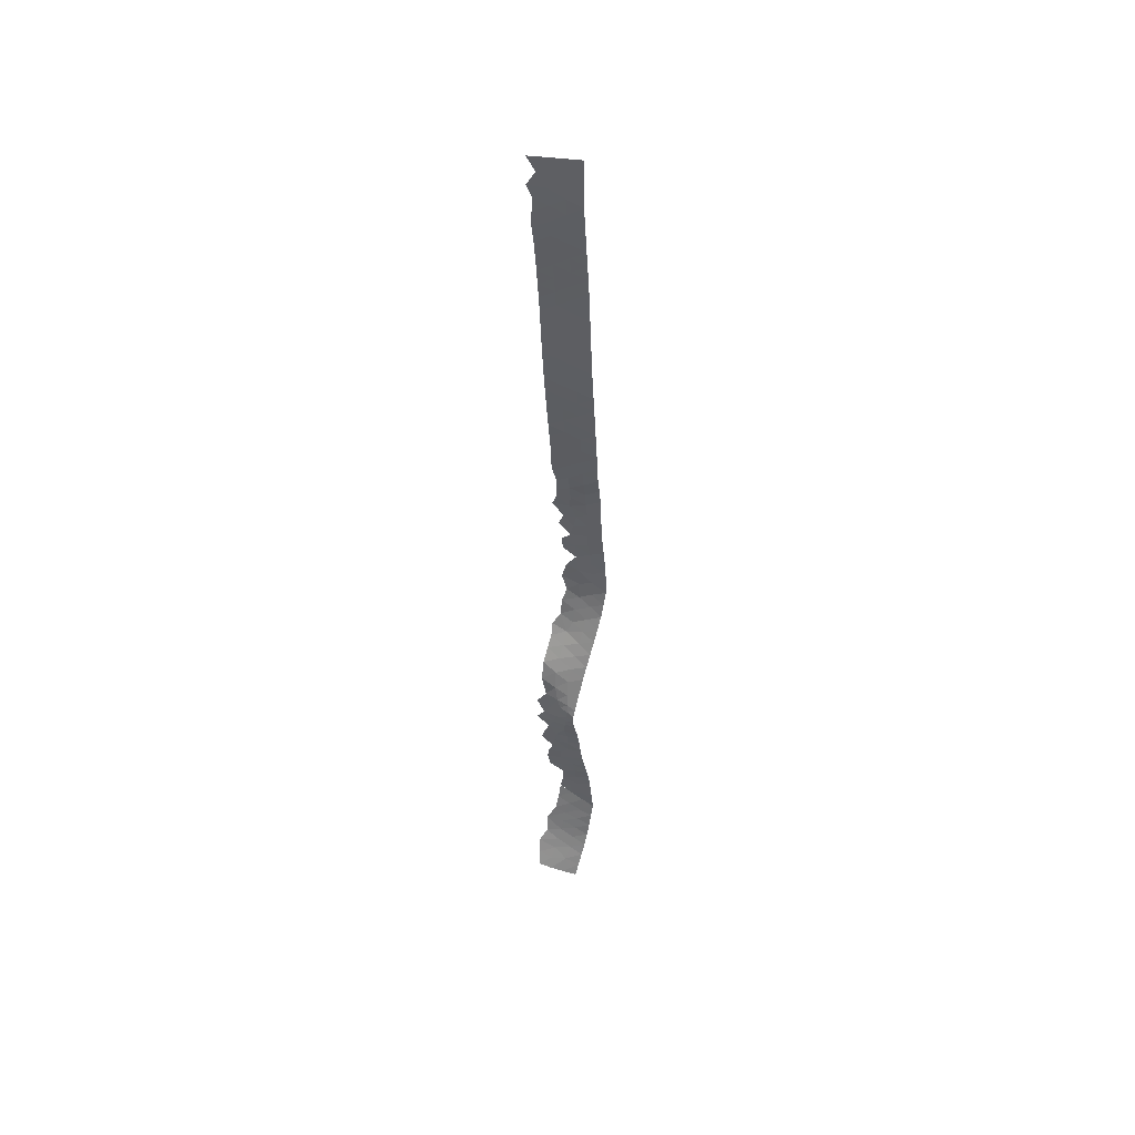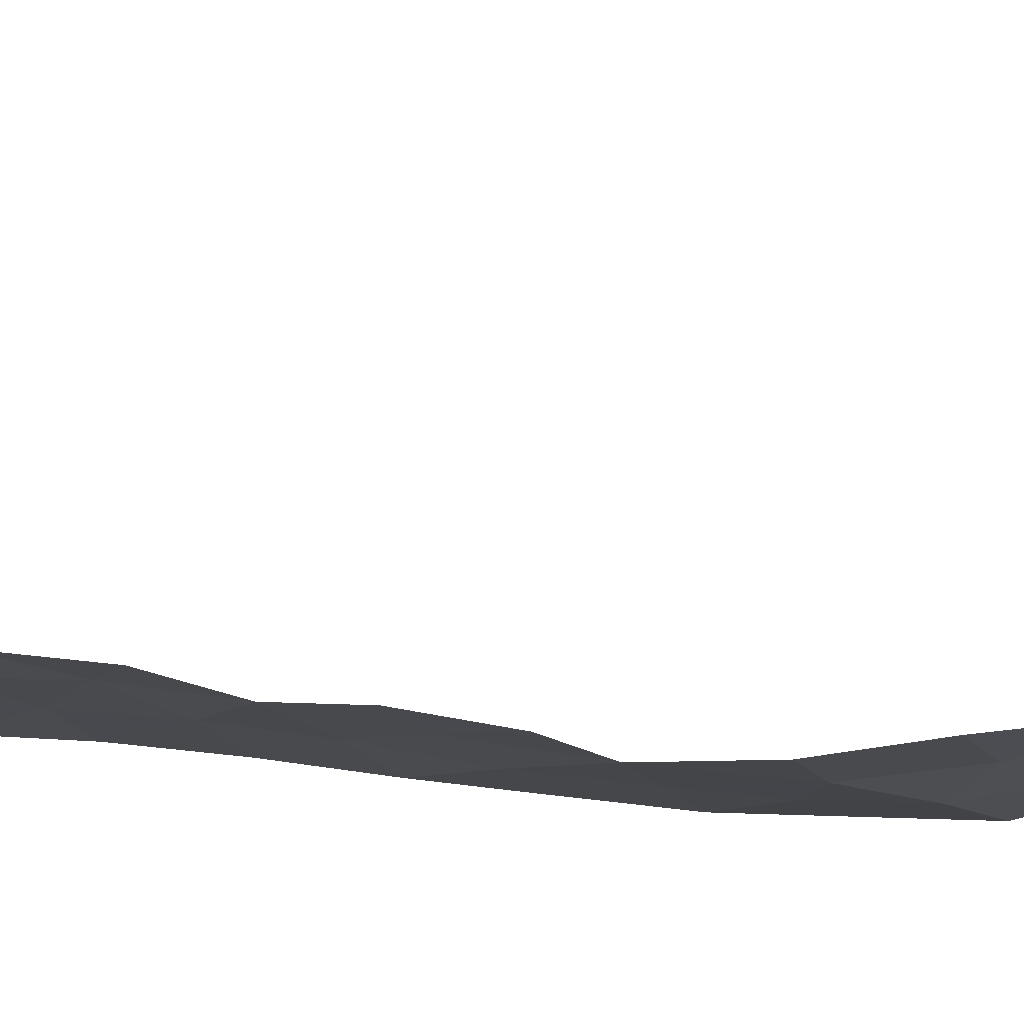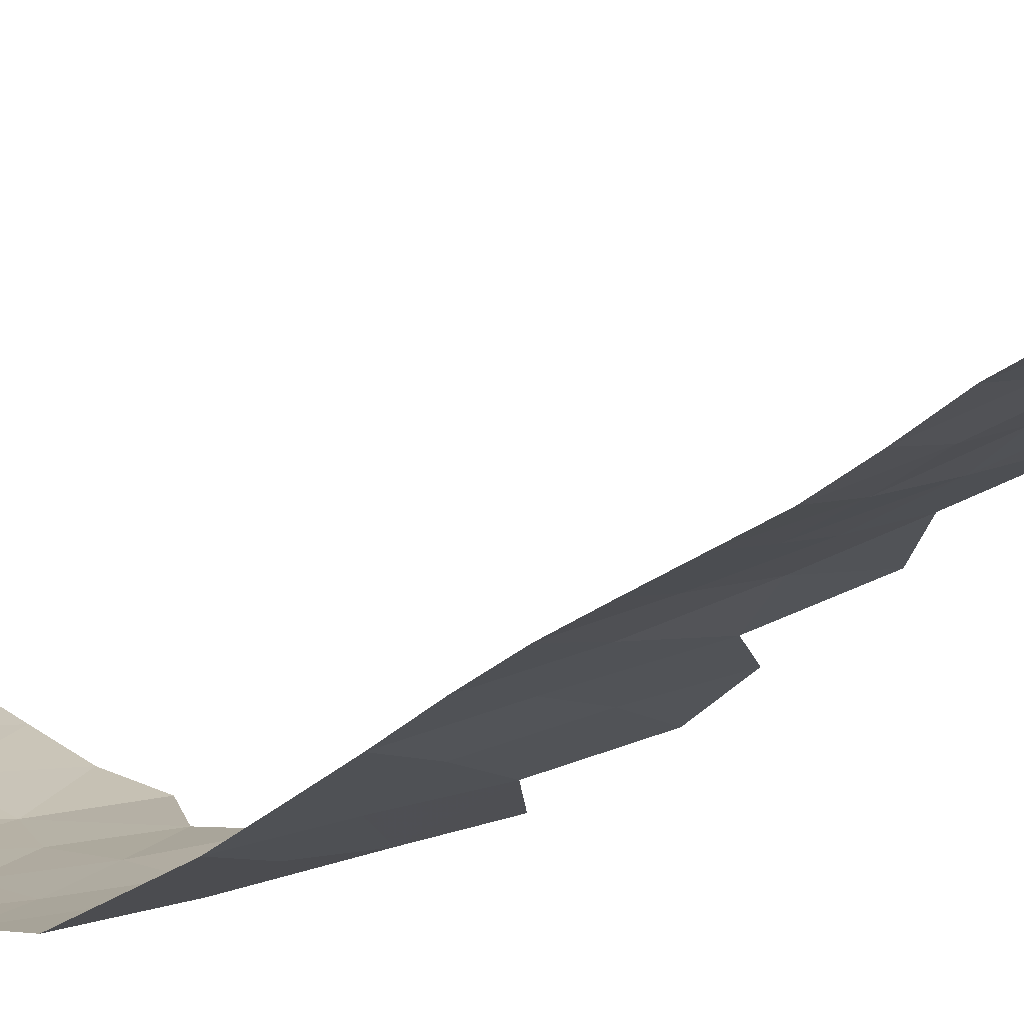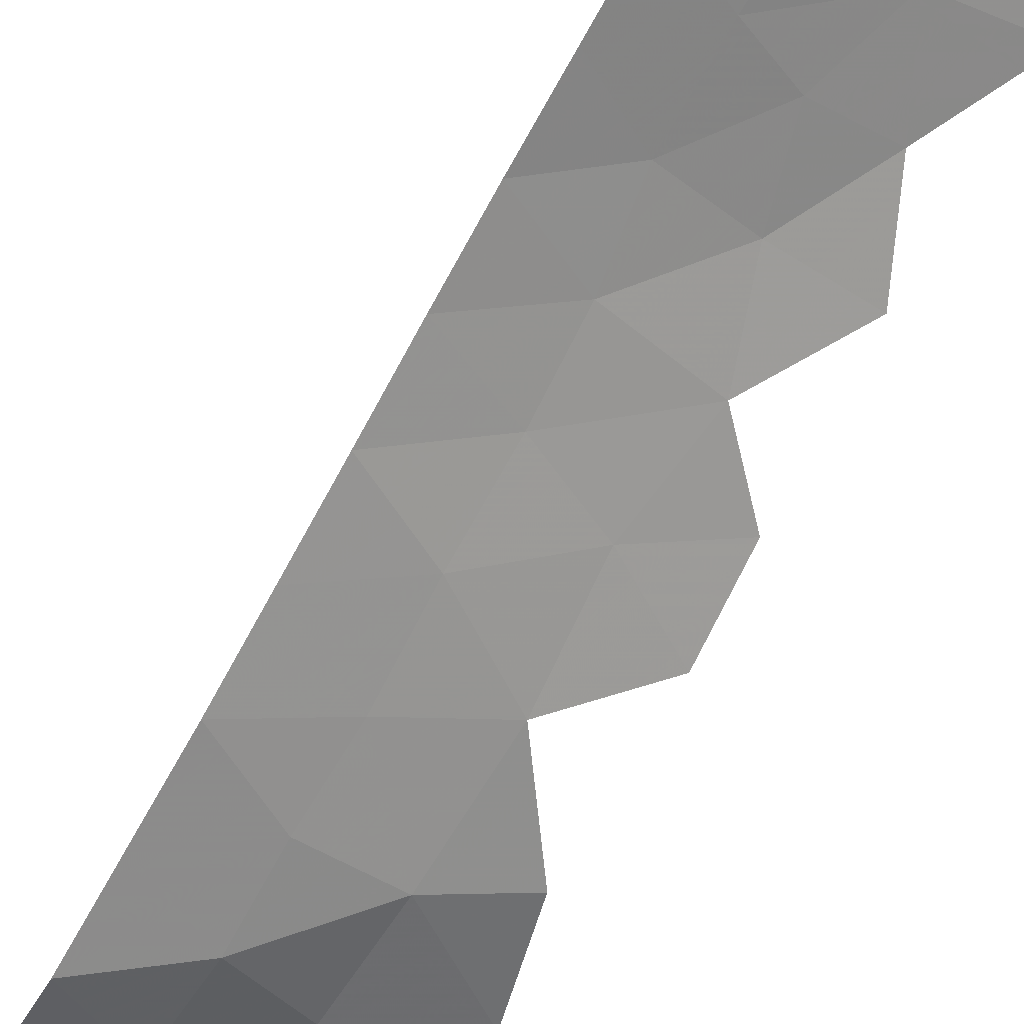
<metadata>
{"format":"obj","ext":"obj","renderer":"f3d","projection":"perspective","resolution":1024,"background":"white","views":[{"elev":46.6,"azim":36.4,"up":"+Y"},{"elev":7.1,"azim":-96.3,"up":"+Z"},{"elev":-15.4,"azim":147.5,"up":"+Z"},{"elev":-68.4,"azim":151.1,"up":"+Z"}]}
</metadata>
<code>
v 5860 1296 -8640
v 5862 1193 -8614
v 5940 1241 -8667
v 5939 1141 -8639
v 6015 1190 -8694
v 5859 1095 -8582
v 5921 1049 -8604
v 6011 1092 -8668
v 5820 999.8 -8533
v 5925 976.5 -8585
v 6007 1011 -8642
v 5919 902 -8559
v 6009 923.5 -8618
v 5838 884 -8503
v 5920 817.3 -8526
v 5811 805.3 -8447
v 5835 710.3 -8417
v 5859 611.7 -8383
v 5920 742.9 -8493
v 5917 662.5 -8449
v 6009 751.9 -8557
v 6003 655.6 -8507
v 6007 838.5 -8590
v 6091 777.9 -8621
v 6091 866.1 -8653
v 6091 956.9 -8676
v 6091 1048 -8699
v 6091 1139 -8721
v 6091 691.2 -8586
v 6091 605.3 -8548
v 6049 577.9 -8506
v 6091 519.2 -8511
v 6008 550.5 -8463
v 5934 578.8 -8420
v 5993 1487 -8646
v 6091 1445 -8680
v 6091 1546 -8660
v 5999 1589 -8624
v 6002 1395 -8665
v 5887 1413 -8633
v 6091 1343 -8694
v 6012 1291 -8680
v 6091 1241 -8707
v 5940 1341 -8657
v 5860 1297 -8643
v 5901 1526 -8614
v 5807 1572 -8589
v 5807 1686 -8562
v 5833 1787 -8542
v 5805 1961 -8501
v 5874 1885 -8532
v 5841 2067 -8486
v 5822 6623 -8411
v 5844 6447 -8428
v 5839 6349 -8432
v 5852 6543 -8429
v 5927 6502 -8470
v 5919 6615 -8462
v 5870 6712 -8434
v 6006 6555 -8510
v 6011 6649 -8511
v 6008 6452 -8516
v 6091 6505 -8557
v 5926 6398 -8476
v 6008 6352 -8525
v 6091 6406 -8565
v 5926 6300 -8484
v 6009 6254 -8534
v 5844 6246 -8444
v 5926 6198 -8495
v 5843 6146 -8454
v 5925 6098 -8505
v 6008 6152 -8544
v 5843 6046 -8466
v 5924 5999 -8515
v 6008 6052 -8553
v 5841 5946 -8475
v 5924 5901 -8524
v 5832 4450 -8607
v 5828 4550 -8595
v 5847 4351 -8629
v 5921 4399 -8649
v 5843 4270 -8637
v 5922 4301 -8663
v 5834 4201 -8644
v 5919 4211 -8674
v 5802 4120 -8645
v 5908 4122 -8684
v 5820 3921 -8684
v 5862 4022 -8678
v 5941 4030 -8706
v 5917 3934 -8706
v 6007 4064 -8729
v 6009 3957 -8736
v 6003 4158 -8721
v 6091 4110 -8757
v 6091 4210 -8751
v 6091 4010 -8763
v 6091 3912 -8770
v 5997 3860 -8744
v 6091 3814 -8782
v 5994 3766 -8758
v 5885 3832 -8717
v 6091 3716 -8796
v 5997 3665 -8778
v 6091 3618 -8809
v 5906 3721 -8742
v 5900 3598 -8762
v 5822 3760 -8712
v 5820 3664 -8730
v 5830 3497 -8752
v 5909 3464 -8778
v 5807 3392 -8735
v 5916 3353 -8768
v 5850 3294 -8732
v 5999 3378 -8805
v 6005 3285 -8791
v 6000 3470 -8802
v 5995 3561 -8791
v 6091 3422 -8826
v 6091 3323 -8830
v 6091 3520 -8822
v 6091 3228 -8806
v 6012 3192 -8769
v 6091 3134 -8778
v 5932 3247 -8755
v 5923 3150 -8721
v 5832 3205 -8700
v 6006 3095 -8734
v 5928 3056 -8693
v 5839 3098 -8675
v 6005 3007 -8696
v 6091 3044 -8741
v 5903 2983 -8654
v 6001 2924 -8656
v 5805 3021 -8633
v 5820 2946 -8598
v 5825 2865 -8551
v 5912 2896 -8606
v 5914 2809 -8557
v 6002 2837 -8612
v 6091 2867 -8663
v 6091 2779 -8623
v 6091 2955 -8703
v 6005 2750 -8569
v 6091 2690 -8584
v 5921 2714 -8510
v 5829 2772 -8498
v 6006 2658 -8529
v 5939 2602 -8480
v 6091 2600 -8549
v 6022 2561 -8500
v 6091 2518 -8518
v 5967 2510 -8465
v 5882 2525 -8453
v 6039 2486 -8480
v 5993 2453 -8460
v 6091 2454 -8493
v 6046 2431 -8466
v 6091 2402 -8476
v 5995 2402 -8456
v 5924 2426 -8449
v 6043 2379 -8461
v 5969 2343 -8455
v 6037 2333 -8467
v 6022 2270 -8475
v 6091 2353 -8473
v 6091 2299 -8486
v 6091 2230 -8505
v 6001 2185 -8489
v 6091 2144 -8528
v 5930 2258 -8462
v 5888 2170 -8471
v 5934 2086 -8497
v 5810 2245 -8447
v 5870 2337 -8444
v 5823 2434 -8433
v 5843 2650 -8460
v 5903 1984 -8516
v 6000 2007 -8527
v 5990 1900 -8554
v 5929 1816 -8559
v 6006 1790 -8580
v 6091 1846 -8584
v 5909 1729 -8574
v 6000 1690 -8602
v 6091 1746 -8608
v 5903 1633 -8593
v 6091 1646 -8633
v 6091 1947 -8562
v 6091 2049 -8547
v 6016 2102 -8513
v 6004 4255 -8710
v 6091 4309 -8737
v 6005 4352 -8691
v 6005 4455 -8680
v 6091 4408 -8721
v 5918 4502 -8640
v 6005 4555 -8673
v 5919 4602 -8631
v 5834 4649 -8588
v 5920 4701 -8621
v 5835 4748 -8577
v 5837 4847 -8565
v 5921 4801 -8611
v 5838 4946 -8553
v 5840 5046 -8542
v 5841 5146 -8530
v 5924 5100 -8579
v 5842 5246 -8521
v 5840 5749 -8492
v 5841 5649 -8497
v 5840 5848 -8484
v 5923 5801 -8532
v 6007 5854 -8571
v 6008 5953 -8563
v 6007 5754 -8577
v 6091 5807 -8616
v 5924 5701 -8537
v 6007 5654 -8583
v 5924 5601 -8542
v 5841 5549 -8502
v 5925 5501 -8547
v 5842 5449 -8506
v 6008 5554 -8588
v 6008 5454 -8593
v 6091 5607 -8628
v 6091 5507 -8634
v 6091 5707 -8622
v 6091 5407 -8640
v 6008 5354 -8600
v 5925 5401 -8553
v 6091 5307 -8647
v 6008 5253 -8608
v 5925 5300 -8561
v 6091 5207 -8655
v 6008 5153 -8616
v 5925 5199 -8569
v 6091 5107 -8664
v 6007 5053 -8627
v 6091 5007 -8673
v 6006 4954 -8637
v 5922 5000 -8590
v 6091 4907 -8681
v 6006 4854 -8646
v 6091 4808 -8690
v 5921 4901 -8601
v 6006 4754 -8655
v 6005 4655 -8664
v 6091 4708 -8698
v 6091 4608 -8706
v 6091 4508 -8713
v 5842 5347 -8514
v 6091 5907 -8610
v 6091 6006 -8601
v 6091 6106 -8592
v 6091 6206 -8583
v 6091 6306 -8574
v 6091 6605 -8554
v 6091 6706 -8552
v 5966 6715 -8485
v 6046 6756 -8527
v 5914 6806 -8455
v 6002 6806 -8503
v 5826 6806 -8407
v 6091 6806 -8550
v 6053 1216 -8701
f 2 3 1
f 2 4 3
f 4 5 3
f 6 4 2
f 6 7 4
f 8 4 7
f 9 7 6
f 9 10 7
f 10 11 7
f 9 12 10
f 12 13 10
f 9 14 12
f 14 15 12
f 15 14 16
f 16 17 19
f 17 20 19
f 15 16 19
f 15 19 21
f 19 22 21
f 15 21 23
f 23 21 24
f 12 15 23
f 13 12 23
f 13 23 25
f 23 24 25
f 13 25 26
f 13 26 11
f 11 26 27
f 10 13 11
f 11 27 8
f 8 27 28
f 8 7 11
f 8 28 5
f 4 8 5
f 21 29 24
f 22 29 21
f 22 30 29
f 22 31 30
f 32 30 31
f 22 33 31
f 32 31 33
f 22 34 33
f 22 20 34
f 34 20 18
f 19 20 22
f 17 18 20
f 217 220 229
f 70 72 73
f 35 36 37
f 38 35 37
f 36 35 39
f 200 199 249
f 44 45 3
f 35 40 39
f 41 36 39
f 70 73 68
f 39 42 41
f 126 124 117
f 43 41 42
f 42 39 44
f 40 44 39
f 44 3 42
f 78 213 214
f 231 230 226
f 42 3 5
f 44 40 45
f 156 158 153
f 161 159 157
f 76 255 256
f 202 200 249
f 220 227 229
f 102 105 104
f 232 231 226
f 221 222 223
f 103 100 92
f 212 221 219
f 221 225 220
f 207 243 209
f 157 156 154
f 196 252 199
f 85 88 86
f 166 170 169
f 195 197 196
f 73 256 257
f 102 104 101
f 240 241 239
f 131 127 128
f 129 125 124
f 185 188 186
f 164 172 166
f 100 99 94
f 119 122 106
f 145 147 149
f 172 175 173
f 149 151 146
f 238 209 237
f 60 63 259
f 152 153 151
f 202 203 201
f 203 202 205
f 95 96 97
f 135 142 144
f 77 213 78
f 186 189 187
f 150 178 155
f 114 115 126
f 242 245 244
f 185 186 183
f 235 210 238
f 216 254 255
f 73 76 256
f 129 133 125
f 248 250 246
f 166 169 168
f 178 150 147
f 116 121 120
f 82 195 196
f 108 112 119
f 248 249 250
f 59 261 263
f 176 175 172
f 188 38 186
f 68 257 258
f 38 37 189
f 173 174 170
f 145 146 143
f 208 238 210
f 150 149 147
f 223 232 226
f 209 240 237
f 64 55 67
f 132 144 133
f 234 236 233
f 231 233 230
f 164 166 165
f 59 263 265
f 195 194 197
f 211 214 213
f 73 257 68
f 130 131 134
f 253 235 232
f 243 247 242
f 46 40 35
f 261 59 58
f 110 108 107
f 86 83 85
f 28 267 5
f 71 72 70
f 68 258 65
f 62 65 66
f 49 182 51
f 223 224 232
f 242 241 240
f 214 217 215
f 103 92 89
f 83 84 81
f 103 102 100
f 204 203 205
f 130 134 132
f 163 167 160
f 245 246 244
f 247 245 242
f 56 58 53
f 64 65 62
f 58 60 61
f 202 249 248
f 162 161 157
f 164 161 162
f 215 218 254
f 211 219 214
f 199 251 249
f 237 236 234
f 226 230 228
f 209 243 240
f 69 70 67
f 163 164 165
f 54 55 64
f 148 147 140
f 118 122 119
f 116 112 114
f 64 67 65
f 210 235 253
f 247 205 245
f 80 198 200
f 62 66 63
f 93 96 95
f 245 248 246
f 114 126 117
f 243 242 240
f 183 184 181
f 207 209 208
f 74 75 72
f 180 190 191
f 94 91 92
f 81 82 79
f 196 197 252
f 54 57 56
f 59 53 58
f 56 57 58
f 57 60 58
f 85 87 88
f 57 62 60
f 60 62 63
f 64 62 57
f 54 64 57
f 67 68 65
f 69 67 55
f 67 70 68
f 71 70 69
f 74 72 71
f 72 75 76
f 74 77 75
f 77 78 75
f 102 107 105
f 261 262 264
f 163 165 167
f 152 156 153
f 182 181 51
f 234 233 231
f 185 48 188
f 192 180 191
f 80 200 201
f 79 198 80
f 116 117 121
f 131 136 134
f 48 185 49
f 199 252 251
f 211 212 219
f 140 145 141
f 93 98 96
f 240 239 237
f 108 119 105
f 110 107 109
f 166 168 165
f 81 84 82
f 117 123 121
f 130 132 129
f 87 90 88
f 91 88 90
f 90 92 91
f 93 88 91
f 91 94 93
f 93 95 88
f 75 216 76
f 86 88 95
f 93 94 98
f 94 99 98
f 92 100 94
f 100 101 99
f 102 101 100
f 105 106 104
f 108 105 107
f 61 60 259
f 107 102 103
f 109 107 103
f 111 112 108
f 111 113 112
f 112 113 114
f 113 115 114
f 114 117 116
f 116 118 112
f 118 119 112
f 118 116 120
f 118 120 122
f 105 119 106
f 117 124 123
f 124 125 123
f 127 124 126
f 205 248 245
f 127 126 128
f 127 129 124
f 130 129 127
f 131 130 127
f 132 133 129
f 135 132 134
f 137 134 136
f 137 138 139
f 138 140 139
f 137 139 134
f 139 135 134
f 135 139 141
f 140 141 139
f 135 141 142
f 223 226 225
f 141 143 142
f 135 144 132
f 141 145 143
f 147 145 140
f 145 149 146
f 149 152 151
f 150 152 149
f 217 218 215
f 154 152 150
f 155 154 150
f 152 154 156
f 156 159 158
f 159 160 158
f 156 157 159
f 161 163 159
f 159 163 160
f 163 161 164
f 165 168 167
f 170 171 169
f 172 170 166
f 172 173 170
f 176 172 164
f 237 239 236
f 219 220 217
f 86 84 83
f 220 225 227
f 204 247 206
f 198 196 199
f 216 215 254
f 90 89 92
f 235 238 234
f 128 126 115
f 226 228 225
f 148 178 147
f 177 162 155
f 155 162 154
f 177 176 162
f 176 164 162
f 162 157 154
f 138 148 140
f 174 173 52
f 52 179 174
f 174 179 180
f 52 50 179
f 51 179 50
f 51 181 179
f 181 180 179
f 182 183 181
f 185 183 182
f 49 185 182
f 186 187 183
f 48 47 188
f 46 188 47
f 38 188 46
f 35 38 46
f 38 189 186
f 183 187 184
f 181 184 190
f 181 190 180
f 192 191 171
f 174 180 192
f 174 192 170
f 170 192 171
f 95 97 193
f 193 97 194
f 86 95 193
f 84 86 193
f 84 193 195
f 221 223 225
f 193 194 195
f 82 84 195
f 198 82 196
f 79 82 198
f 200 198 199
f 201 200 202
f 76 216 255
f 264 262 266
f 214 215 78
f 216 78 215
f 214 219 217
f 221 220 219
f 221 212 222
f 224 223 222
f 225 228 227
f 217 229 218
f 235 234 231
f 238 237 234
f 242 244 241
f 247 204 205
f 206 247 243
f 206 243 207
f 202 248 205
f 251 250 249
f 208 209 238
f 253 232 224
f 232 235 231
f 78 216 75
f 72 76 73
f 258 66 65
f 61 259 260
f 261 61 260
f 261 260 262
f 58 61 261
f 261 264 263
f 262 260 266
f 42 5 267
f 42 267 43
f 28 43 267

</code>
